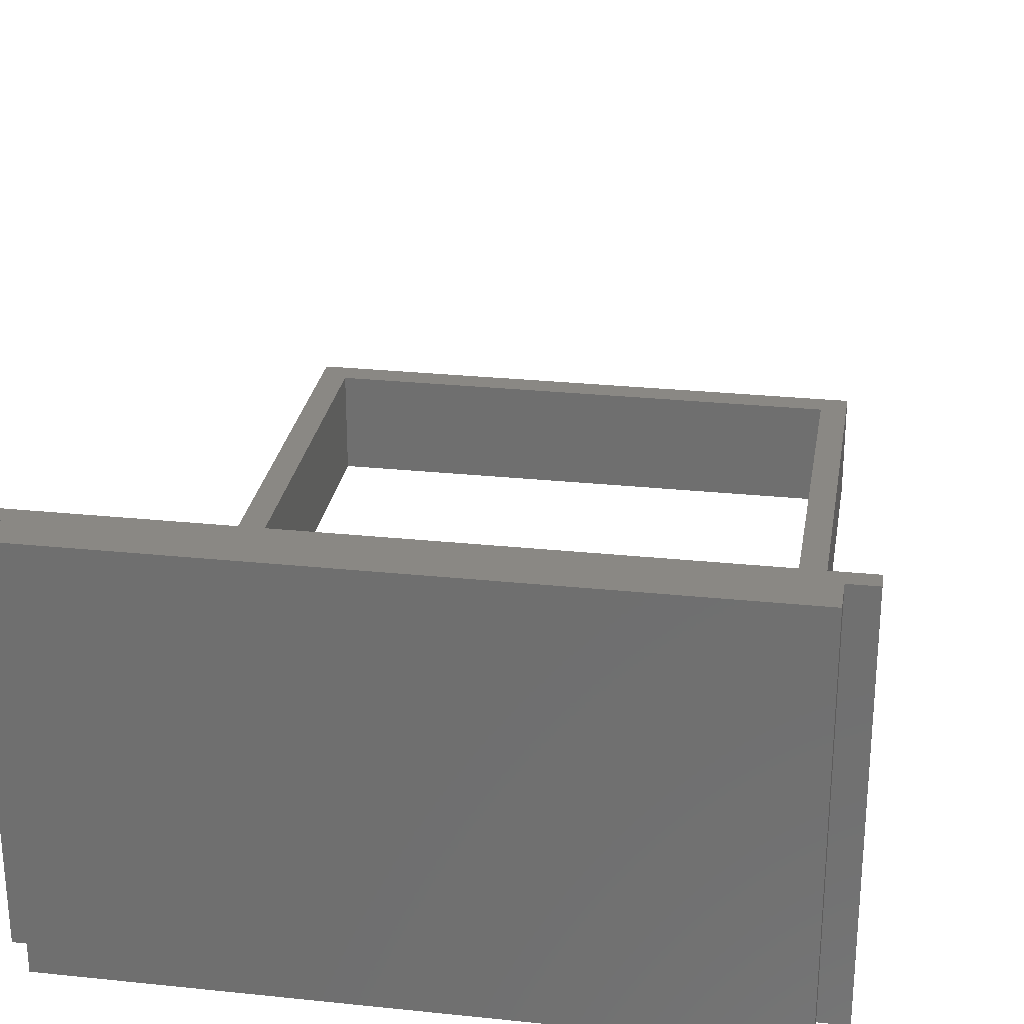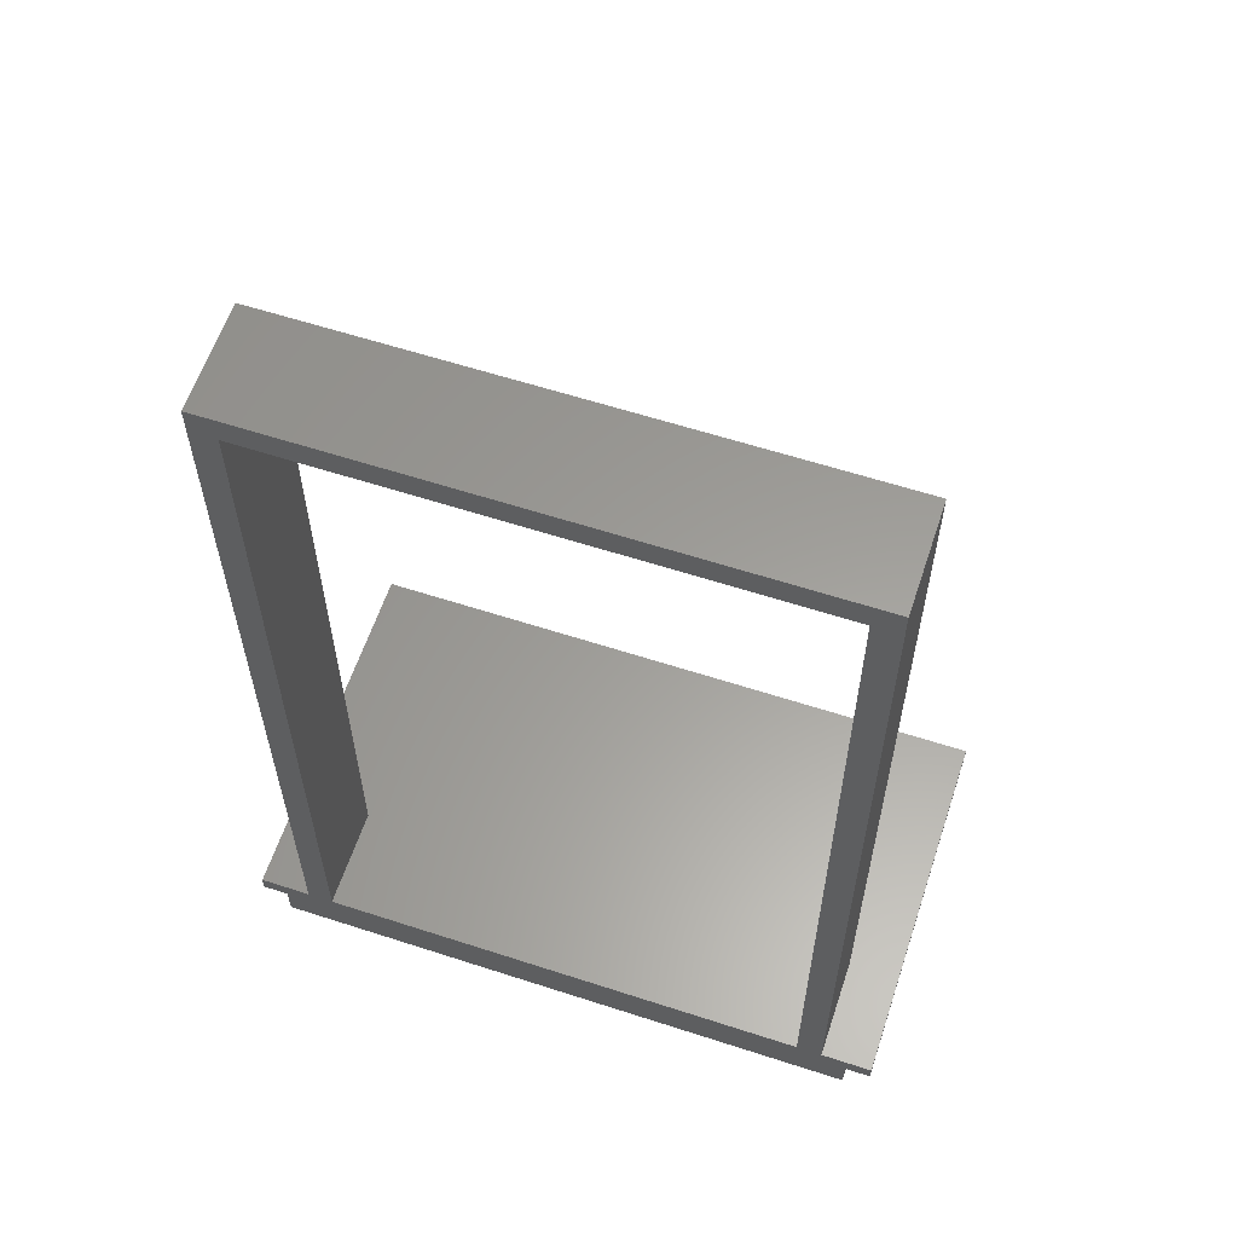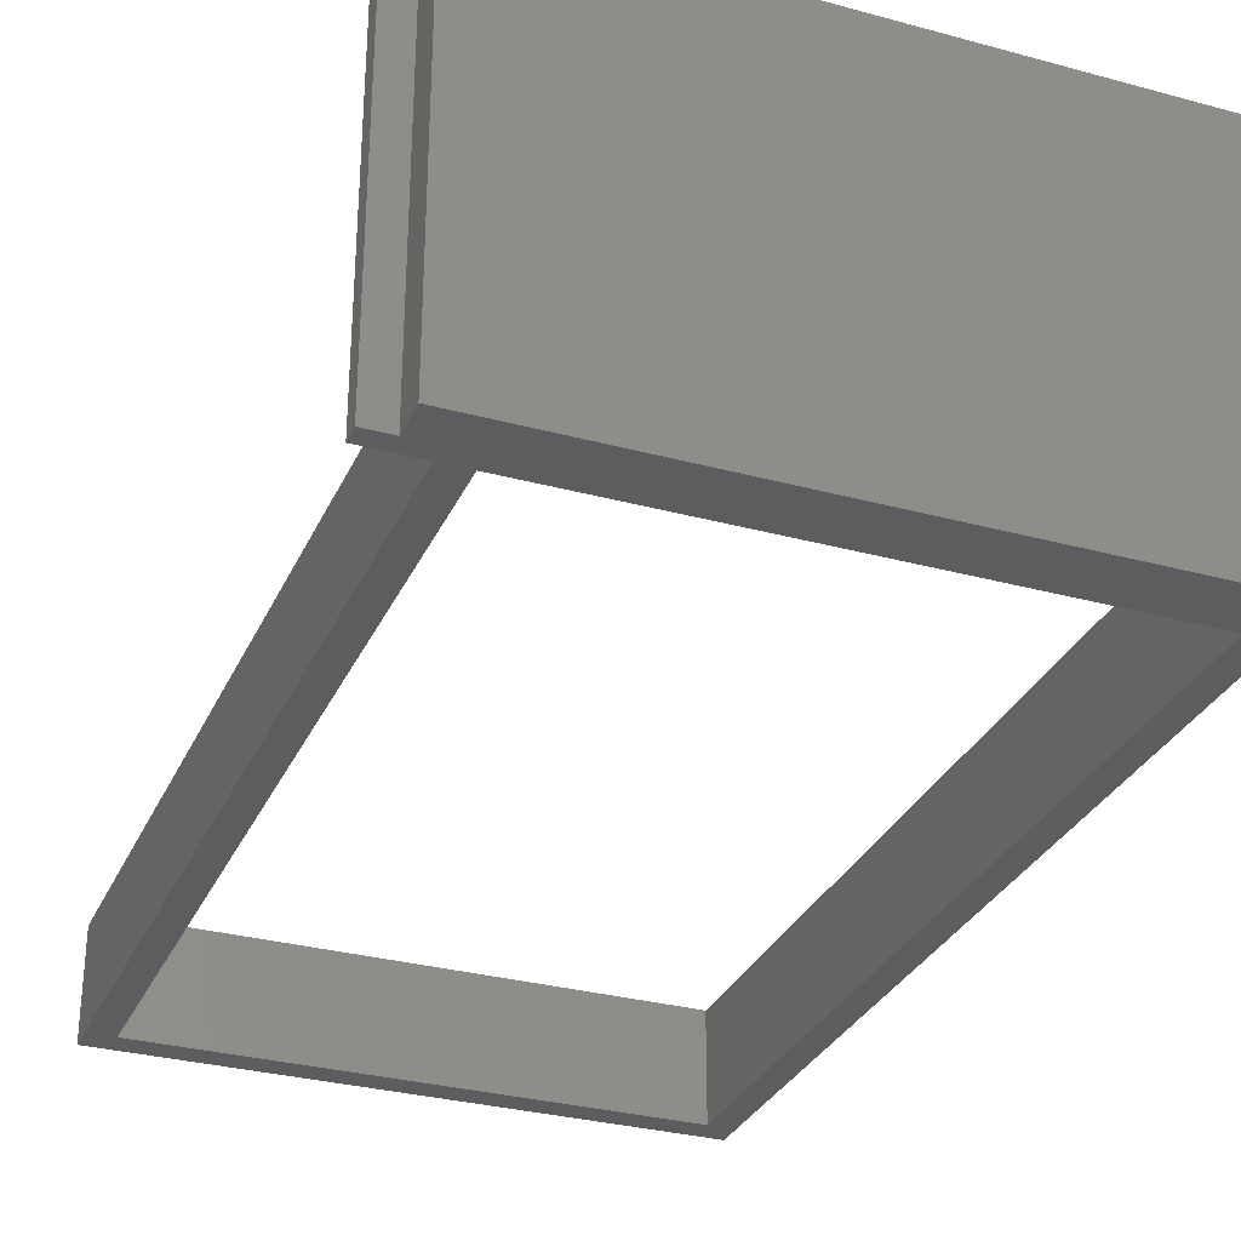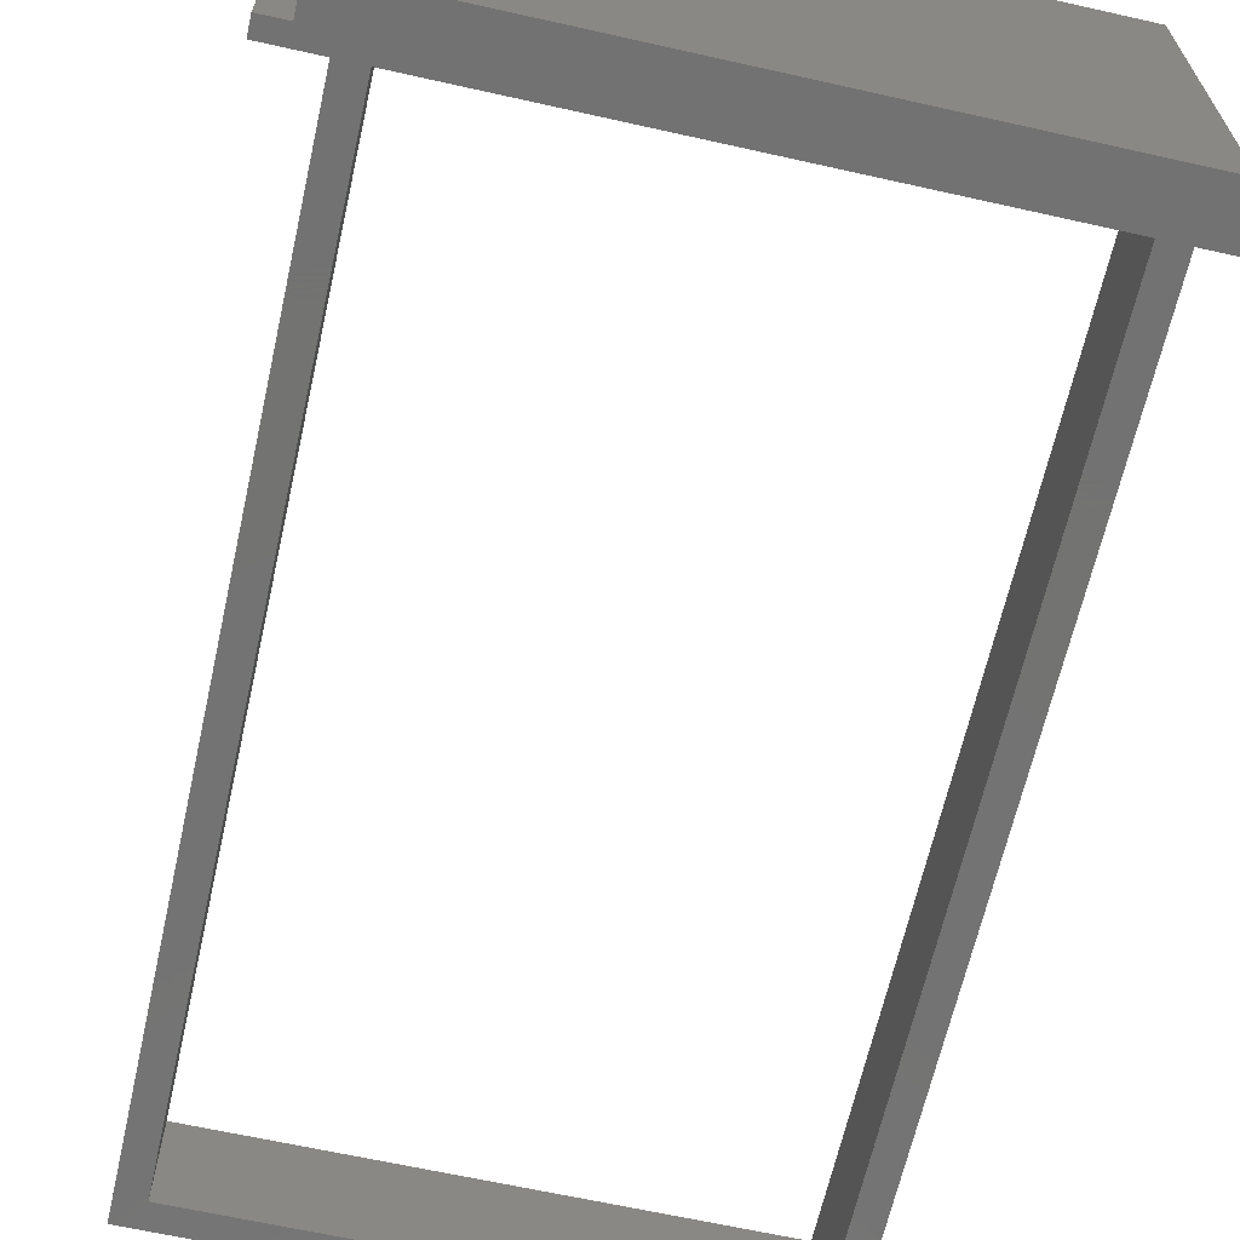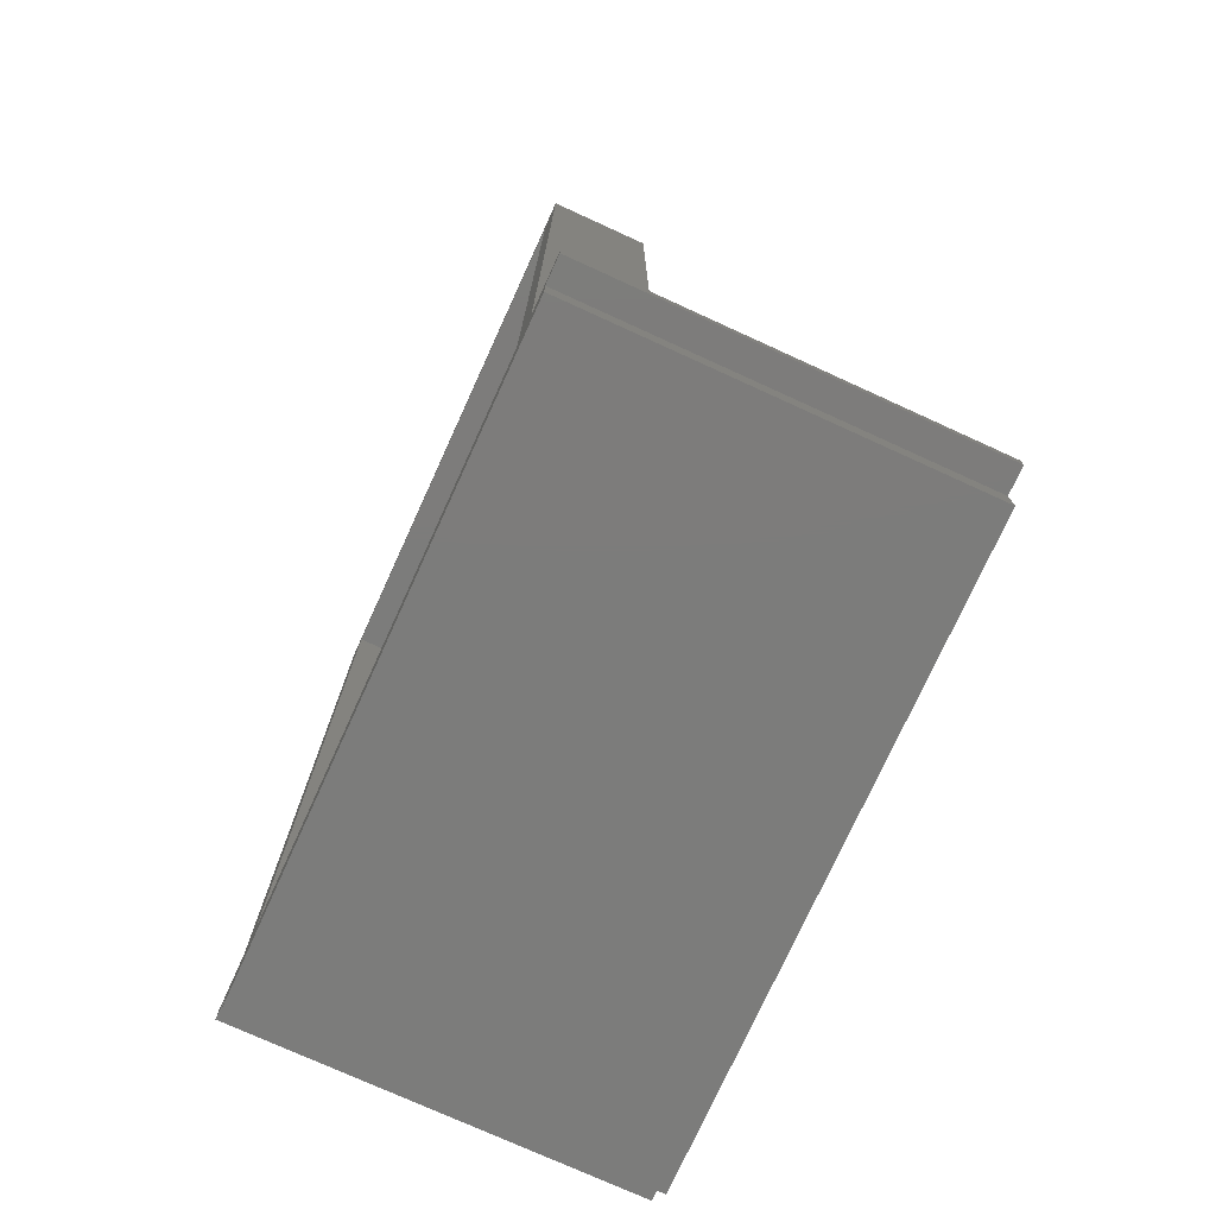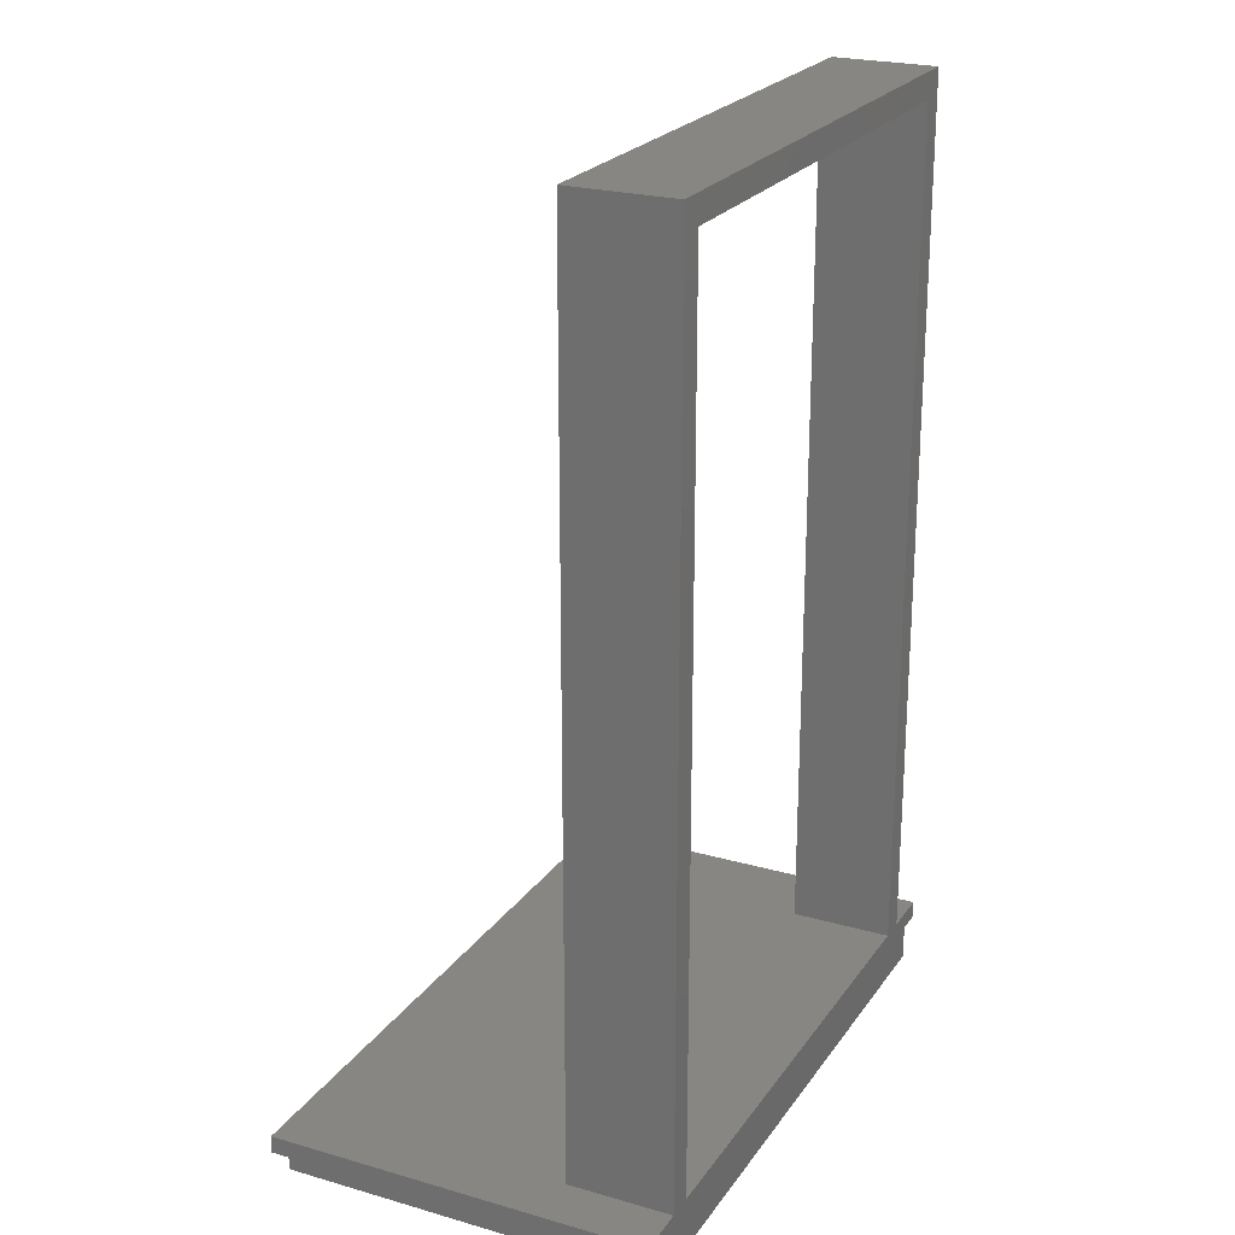
<metadata>
{"format":"stl","ext":"stl","renderer":"f3d","projection":"perspective","resolution":1024,"background":"white","views":[{"elev":27.0,"azim":9.2,"up":"+Z"},{"elev":60.4,"azim":-161.6,"up":"+Y"},{"elev":-30.9,"azim":-21.3,"up":"+Z"},{"elev":-65.0,"azim":-12.7,"up":"+Z"},{"elev":-75.6,"azim":-114.5,"up":"+Y"},{"elev":23.1,"azim":115.9,"up":"+Y"}]}
</metadata>
<code>
# stl→obj: 32 verts, 64 faces
v 469.9 -67.72 1473
v 469.9 -93.12 1749
v 469.9 -93.12 1473
v 469.9 -67.72 1749
v 450.8 -55.02 1549
v 431.8 577.9 1549
v 431.8 -55.02 1549
v 63.5 -55.02 1549
v 44.45 596.9 1549
v 44.45 -55.02 1549
v 63.5 577.9 1549
v 450.8 596.9 1549
v 25.4 -67.72 1749
v 25.4 -93.12 1473
v 25.4 -93.12 1749
v 25.4 -67.72 1473
v 63.5 577.9 1473
v 431.8 577.9 1473
v 44.45 596.9 1473
v 44.45 -55.02 1473
v 450.8 596.9 1473
v 431.8 -55.02 1473
v 488.9 -55.02 1473
v 450.8 -55.02 1473
v 488.9 -67.72 1473
v 6.35 -67.72 1473
v 6.35 -55.02 1473
v 63.5 -55.02 1473
v 6.35 -55.02 1749
v 6.35 -67.72 1749
v 488.9 -55.02 1749
v 488.9 -67.72 1749
f 1 2 3
f 2 1 4
f 5 6 7
f 8 9 10
f 9 8 11
f 9 11 12
f 12 11 6
f 12 6 5
f 13 14 15
f 14 13 16
f 6 17 18
f 17 6 11
f 19 17 20
f 17 19 21
f 17 21 18
f 18 21 22
f 23 1 24
f 1 23 25
f 20 26 27
f 26 20 16
f 16 20 14
f 14 20 3
f 3 20 28
f 28 20 17
f 3 28 22
f 3 22 24
f 24 22 21
f 3 24 1
f 9 20 10
f 20 9 19
f 6 22 7
f 22 6 18
f 2 13 15
f 13 29 30
f 29 13 31
f 31 13 4
f 4 13 2
f 31 4 32
f 13 26 16
f 26 13 30
f 29 26 30
f 26 29 27
f 29 20 27
f 20 29 10
f 10 29 8
f 8 29 7
f 7 29 5
f 5 23 24
f 23 5 31
f 31 5 29
f 8 22 28
f 22 8 7
f 21 5 24
f 5 21 12
f 2 14 3
f 14 2 15
f 23 32 25
f 32 23 31
f 28 11 8
f 11 28 17
f 32 1 25
f 1 32 4
f 9 21 19
f 21 9 12

</code>
